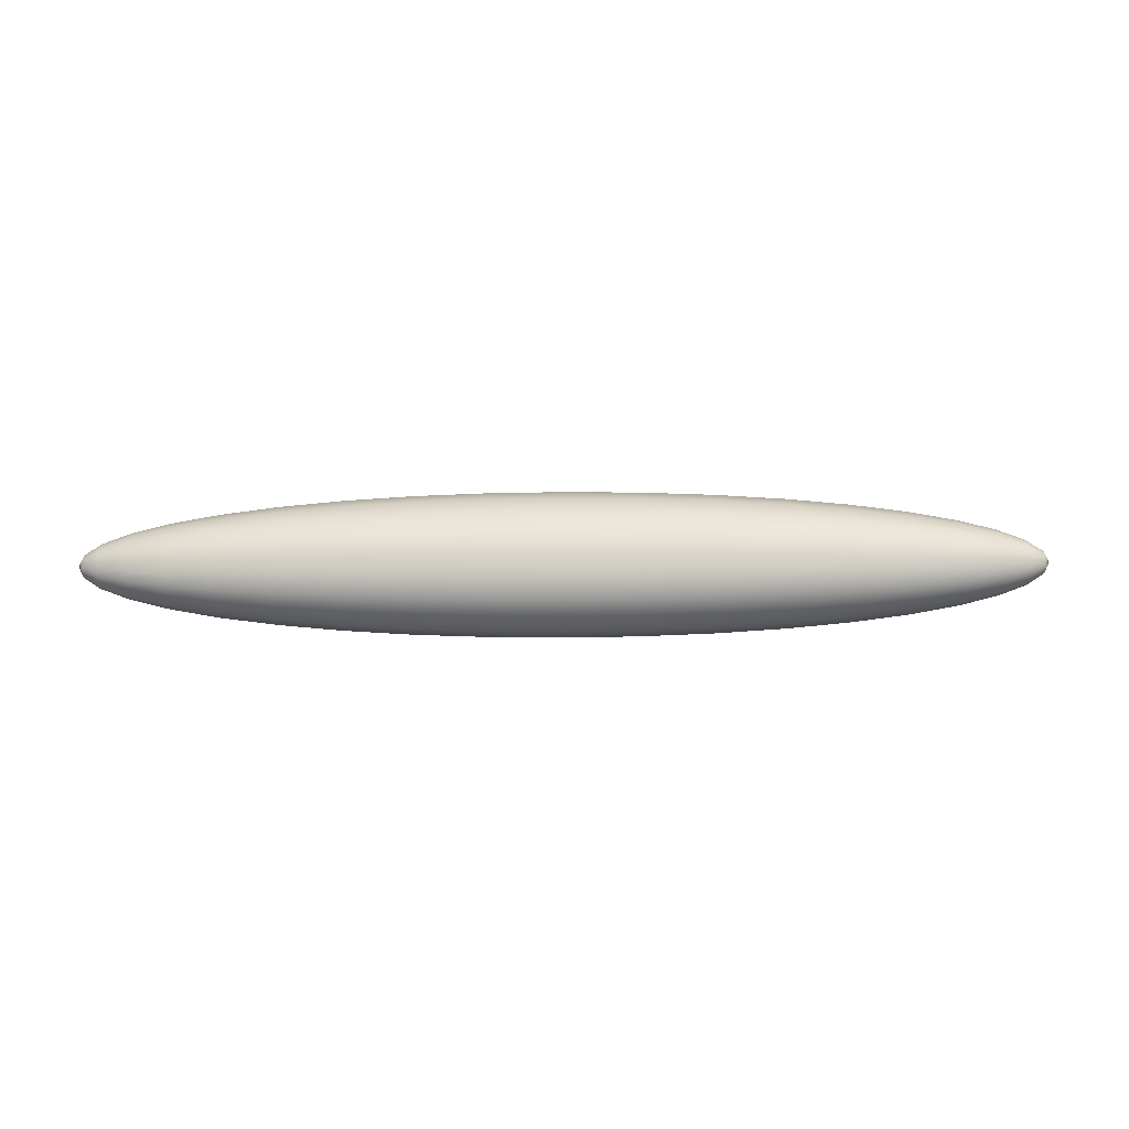
<metadata>
{"format":"obj","ext":"obj","renderer":"f3d","projection":"perspective","resolution":1024,"background":"white","views":[{"elev":40.9,"azim":-0.4,"up":"+Z"}]}
</metadata>
<code>
g default
v 0.674 0.006965 -0.001936
v 0.674 0.005951 -0.003682
v 0.674 0.004372 -0.005068
v 0.674 0.002384 -0.005958
v 0.674 0.000178 -0.006264
v 0.674 -0.002026 -0.005958
v 0.674 -0.004015 -0.005068
v 0.674 -0.005594 -0.003682
v 0.674 -0.006607 -0.001936
v 0.674 -0.006956 0
v 0.674 -0.006607 0.001936
v 0.674 -0.005594 0.003682
v 0.674 -0.004015 0.005068
v 0.674 -0.002026 0.005958
v 0.674 0.000178 0.006264
v 0.674 0.002383 0.005958
v 0.674 0.004372 0.005068
v 0.674 0.005951 0.003682
v 0.674 0.006964 0.001936
v 0.674 0.007313 0
v 0.6637 0.01358 -0.003824
v 0.6637 0.01158 -0.007273
v 0.6637 0.008463 -0.01001
v 0.6637 0.004534 -0.01177
v 0.6637 0.000178 -0.01237
v 0.6637 -0.004177 -0.01177
v 0.6637 -0.008106 -0.01001
v 0.6637 -0.01122 -0.007273
v 0.6637 -0.01323 -0.003824
v 0.6637 -0.01392 0
v 0.6637 -0.01323 0.003824
v 0.6637 -0.01122 0.007273
v 0.6637 -0.008106 0.01001
v 0.6637 -0.004177 0.01177
v 0.6637 0.000178 0.01237
v 0.6637 0.004534 0.01177
v 0.6637 0.008463 0.01001
v 0.6637 0.01158 0.007273
v 0.6637 0.01358 0.003824
v 0.6637 0.01427 0
v 0.6468 0.01987 -0.005618
v 0.6468 0.01693 -0.01069
v 0.6468 0.01235 -0.01471
v 0.6468 0.006578 -0.01729
v 0.6468 0.000179 -0.01818
v 0.6468 -0.00622 -0.01729
v 0.6468 -0.01199 -0.01471
v 0.6468 -0.01657 -0.01069
v 0.6468 -0.01951 -0.005618
v 0.6468 -0.02053 0
v 0.6468 -0.01951 0.005618
v 0.6468 -0.01657 0.01069
v 0.6468 -0.01199 0.01471
v 0.6468 -0.00622 0.01729
v 0.6468 0.000179 0.01818
v 0.6468 0.006578 0.01729
v 0.6468 0.01235 0.01471
v 0.6468 0.01693 0.01069
v 0.6468 0.01987 0.005618
v 0.6468 0.02089 0
v 0.6237 0.02568 -0.007273
v 0.6237 0.02187 -0.01384
v 0.6237 0.01594 -0.01904
v 0.6237 0.008463 -0.02238
v 0.6237 0.000179 -0.02354
v 0.6237 -0.008106 -0.02238
v 0.6237 -0.01558 -0.01904
v 0.6237 -0.02151 -0.01384
v 0.6237 -0.02532 -0.007273
v 0.6237 -0.02663 0
v 0.6237 -0.02532 0.007273
v 0.6237 -0.02151 0.01384
v 0.6237 -0.01558 0.01904
v 0.6237 -0.008106 0.02238
v 0.6237 0.000179 0.02354
v 0.6237 0.008463 0.02238
v 0.6237 0.01594 0.01904
v 0.6237 0.02187 0.01384
v 0.6237 0.02568 0.007273
v 0.6237 0.02699 0
v 0.5951 0.03085 -0.00875
v 0.5951 0.02627 -0.01664
v 0.5951 0.01913 -0.02291
v 0.5951 0.01014 -0.02693
v 0.5951 0.000179 -0.02832
v 0.5951 -0.009787 -0.02693
v 0.5951 -0.01878 -0.02291
v 0.5951 -0.02591 -0.01664
v 0.5951 -0.03049 -0.00875
v 0.5951 -0.03207 0
v 0.5951 -0.03049 0.00875
v 0.5951 -0.02591 0.01664
v 0.5951 -0.01878 0.02291
v 0.5951 -0.009787 0.02693
v 0.5951 0.000179 0.02831
v 0.5951 0.01014 0.02693
v 0.5951 0.01913 0.02291
v 0.5951 0.02627 0.01664
v 0.5951 0.03085 0.00875
v 0.5951 0.03243 0
v 0.5615 0.03527 -0.01001
v 0.5615 0.03003 -0.01904
v 0.5615 0.02187 -0.02621
v 0.5615 0.01158 -0.03081
v 0.5615 0.000179 -0.0324
v 0.5615 -0.01122 -0.03081
v 0.5615 -0.02151 -0.02621
v 0.5615 -0.02967 -0.01904
v 0.5615 -0.03492 -0.01001
v 0.5615 -0.03672 0
v 0.5615 -0.03492 0.01001
v 0.5615 -0.02967 0.01904
v 0.5615 -0.02151 0.02621
v 0.5615 -0.01122 0.03081
v 0.5615 0.000179 0.0324
v 0.5615 0.01158 0.03081
v 0.5615 0.02187 0.02621
v 0.5615 0.03003 0.01904
v 0.5615 0.03527 0.01001
v 0.5615 0.03708 0
v 0.5239 0.03883 -0.01103
v 0.5239 0.03306 -0.02097
v 0.5239 0.02407 -0.02886
v 0.5239 0.01274 -0.03393
v 0.5239 0.000179 -0.03568
v 0.5239 -0.01238 -0.03393
v 0.5239 -0.02371 -0.02886
v 0.5239 -0.0327 -0.02097
v 0.5239 -0.03847 -0.01103
v 0.5239 -0.04046 0
v 0.5239 -0.03847 0.01103
v 0.5239 -0.0327 0.02097
v 0.5239 -0.02371 0.02886
v 0.5239 -0.01238 0.03393
v 0.5239 0.000179 0.03568
v 0.5239 0.01274 0.03393
v 0.5239 0.02407 0.02886
v 0.5239 0.03306 0.02097
v 0.5239 0.03883 0.01103
v 0.5239 0.04082 0
v 0.4831 0.04143 -0.01177
v 0.4831 0.03527 -0.02238
v 0.4831 0.02568 -0.03081
v 0.4831 0.01358 -0.03622
v 0.4831 0.000179 -0.03808
v 0.4831 -0.01323 -0.03622
v 0.4831 -0.02532 -0.03081
v 0.4831 -0.03492 -0.02238
v 0.4831 -0.04108 -0.01177
v 0.4831 -0.0432 0
v 0.4831 -0.04108 0.01177
v 0.4831 -0.03492 0.02238
v 0.4831 -0.02532 0.03081
v 0.4831 -0.01323 0.03622
v 0.4831 0.000179 0.03808
v 0.4831 0.01358 0.03622
v 0.4831 0.02568 0.03081
v 0.4831 0.03527 0.02238
v 0.4831 0.04143 0.01177
v 0.4831 0.04356 0
v 0.4402 0.04302 -0.01222
v 0.4402 0.03662 -0.02325
v 0.4402 0.02666 -0.032
v 0.4402 0.0141 -0.03762
v 0.4402 0.000179 -0.03955
v 0.4402 -0.01374 -0.03762
v 0.4402 -0.0263 -0.032
v 0.4402 -0.03627 -0.02325
v 0.4402 -0.04267 -0.01222
v 0.4402 -0.04487 0
v 0.4402 -0.04267 0.01222
v 0.4402 -0.03627 0.02325
v 0.4402 -0.0263 0.032
v 0.4402 -0.01374 0.03762
v 0.4402 0.000178 0.03955
v 0.4402 0.0141 0.03762
v 0.4402 0.02666 0.032
v 0.4402 0.03662 0.02325
v 0.4402 0.04302 0.01222
v 0.4402 0.04523 0
v 0.3962 0.04356 -0.01237
v 0.3962 0.03708 -0.02354
v 0.3962 0.02699 -0.0324
v 0.3962 0.01427 -0.03808
v 0.3962 0.000179 -0.04004
v 0.3962 -0.01392 -0.03808
v 0.3962 -0.02663 -0.0324
v 0.3962 -0.03672 -0.02354
v 0.3962 -0.0432 -0.01237
v 0.3962 -0.04543 0
v 0.3962 -0.0432 0.01237
v 0.3962 -0.03672 0.02354
v 0.3962 -0.02663 0.0324
v 0.3962 -0.01392 0.03808
v 0.3962 0.000179 0.04004
v 0.3962 0.01427 0.03808
v 0.3962 0.02699 0.0324
v 0.3962 0.03708 0.02354
v 0.3962 0.04356 0.01237
v 0.3962 0.04579 0
v 0.3522 0.04302 -0.01222
v 0.3522 0.03662 -0.02325
v 0.3522 0.02666 -0.032
v 0.3522 0.0141 -0.03762
v 0.3522 0.000179 -0.03955
v 0.3522 -0.01374 -0.03762
v 0.3522 -0.0263 -0.032
v 0.3522 -0.03627 -0.02325
v 0.3522 -0.04267 -0.01222
v 0.3522 -0.04487 0
v 0.3522 -0.04267 0.01222
v 0.3522 -0.03627 0.02325
v 0.3522 -0.0263 0.032
v 0.3522 -0.01374 0.03762
v 0.3522 0.000179 0.03955
v 0.3522 0.0141 0.03762
v 0.3522 0.02666 0.032
v 0.3522 0.03662 0.02325
v 0.3522 0.04302 0.01222
v 0.3522 0.04523 0
v 0.3093 0.04143 -0.01177
v 0.3093 0.03527 -0.02238
v 0.3093 0.02568 -0.03081
v 0.3093 0.01358 -0.03622
v 0.3093 0.000179 -0.03808
v 0.3093 -0.01323 -0.03622
v 0.3093 -0.02532 -0.03081
v 0.3093 -0.03491 -0.02238
v 0.3093 -0.04108 -0.01177
v 0.3093 -0.0432 0
v 0.3093 -0.04108 0.01177
v 0.3093 -0.03492 0.02238
v 0.3093 -0.02532 0.03081
v 0.3093 -0.01323 0.03622
v 0.3093 0.000179 0.03808
v 0.3093 0.01358 0.03622
v 0.3093 0.02568 0.03081
v 0.3093 0.03527 0.02238
v 0.3093 0.04143 0.01177
v 0.3093 0.04356 0
v 0.2685 0.03883 -0.01103
v 0.2685 0.03306 -0.02097
v 0.2685 0.02407 -0.02886
v 0.2685 0.01274 -0.03393
v 0.2685 0.000179 -0.03568
v 0.2685 -0.01238 -0.03393
v 0.2685 -0.02371 -0.02886
v 0.2685 -0.0327 -0.02097
v 0.2685 -0.03847 -0.01103
v 0.2685 -0.04046 0
v 0.2685 -0.03847 0.01103
v 0.2685 -0.0327 0.02097
v 0.2685 -0.02371 0.02886
v 0.2685 -0.01238 0.03393
v 0.2685 0.000179 0.03568
v 0.2685 0.01274 0.03393
v 0.2685 0.02407 0.02886
v 0.2685 0.03306 0.02097
v 0.2685 0.03883 0.01103
v 0.2685 0.04082 0
v 0.2309 0.03527 -0.01001
v 0.2309 0.03003 -0.01904
v 0.2309 0.02187 -0.02621
v 0.2309 0.01158 -0.03081
v 0.2309 0.000179 -0.0324
v 0.2309 -0.01122 -0.03081
v 0.2309 -0.02151 -0.02621
v 0.2309 -0.02967 -0.01904
v 0.2309 -0.03492 -0.01001
v 0.2309 -0.03672 0
v 0.2309 -0.03492 0.01001
v 0.2309 -0.02967 0.01904
v 0.2309 -0.02151 0.02621
v 0.2309 -0.01122 0.03081
v 0.2309 0.000179 0.0324
v 0.2309 0.01158 0.03081
v 0.2309 0.02187 0.02621
v 0.2309 0.03003 0.01904
v 0.2309 0.03527 0.01001
v 0.2309 0.03708 0
v 0.1974 0.03085 -0.00875
v 0.1974 0.02627 -0.01664
v 0.1974 0.01914 -0.02291
v 0.1974 0.01014 -0.02693
v 0.1974 0.000179 -0.02832
v 0.1974 -0.009787 -0.02693
v 0.1974 -0.01878 -0.02291
v 0.1974 -0.02591 -0.01664
v 0.1974 -0.03049 -0.00875
v 0.1974 -0.03207 0
v 0.1974 -0.03049 0.00875
v 0.1974 -0.02591 0.01664
v 0.1974 -0.01878 0.02291
v 0.1974 -0.009787 0.02693
v 0.1974 0.000179 0.02831
v 0.1974 0.01014 0.02693
v 0.1974 0.01914 0.02291
v 0.1974 0.02627 0.01664
v 0.1974 0.03085 0.00875
v 0.1974 0.03243 0
v 0.1687 0.02568 -0.007273
v 0.1687 0.02187 -0.01384
v 0.1687 0.01594 -0.01904
v 0.1687 0.008463 -0.02238
v 0.1687 0.000179 -0.02354
v 0.1687 -0.008106 -0.02238
v 0.1687 -0.01558 -0.01904
v 0.1687 -0.02151 -0.01384
v 0.1687 -0.02532 -0.007273
v 0.1687 -0.02663 0
v 0.1687 -0.02532 0.007273
v 0.1687 -0.02151 0.01384
v 0.1687 -0.01558 0.01904
v 0.1687 -0.008106 0.02238
v 0.1687 0.000179 0.02354
v 0.1687 0.008463 0.02238
v 0.1687 0.01594 0.01904
v 0.1687 0.02187 0.01384
v 0.1687 0.02568 0.007273
v 0.1687 0.02699 0
v 0.1456 0.01987 -0.005618
v 0.1456 0.01693 -0.01069
v 0.1456 0.01235 -0.01471
v 0.1456 0.006577 -0.01729
v 0.1456 0.000179 -0.01818
v 0.1456 -0.00622 -0.01729
v 0.1456 -0.01199 -0.01471
v 0.1456 -0.01657 -0.01069
v 0.1456 -0.01951 -0.005618
v 0.1456 -0.02053 0
v 0.1456 -0.01951 0.005618
v 0.1456 -0.01657 0.01069
v 0.1456 -0.01199 0.01471
v 0.1456 -0.00622 0.01729
v 0.1456 0.000179 0.01818
v 0.1456 0.006577 0.01729
v 0.1456 0.01235 0.01471
v 0.1456 0.01693 0.01069
v 0.1456 0.01987 0.005618
v 0.1456 0.02089 0
v 0.1288 0.01358 -0.003824
v 0.1288 0.01158 -0.007273
v 0.1288 0.008463 -0.01001
v 0.1288 0.004534 -0.01177
v 0.1288 0.000179 -0.01237
v 0.1288 -0.004177 -0.01177
v 0.1288 -0.008106 -0.01001
v 0.1288 -0.01122 -0.007273
v 0.1288 -0.01323 -0.003824
v 0.1288 -0.01392 0
v 0.1288 -0.01323 0.003824
v 0.1288 -0.01122 0.007273
v 0.1288 -0.008106 0.01001
v 0.1288 -0.004177 0.01177
v 0.1288 0.000179 0.01237
v 0.1288 0.004534 0.01177
v 0.1288 0.008463 0.01001
v 0.1288 0.01158 0.007273
v 0.1288 0.01358 0.003824
v 0.1288 0.01427 0
v 0.1185 0.006965 -0.001936
v 0.1184 0.005951 -0.003682
v 0.1185 0.004373 -0.005068
v 0.1184 0.002384 -0.005958
v 0.1185 0.000179 -0.006264
v 0.1185 -0.002026 -0.005958
v 0.1185 -0.004015 -0.005068
v 0.1185 -0.005594 -0.003682
v 0.1185 -0.006607 -0.001936
v 0.1184 -0.006956 0
v 0.1185 -0.006607 0.001936
v 0.1185 -0.005594 0.003682
v 0.1185 -0.004015 0.005068
v 0.1185 -0.002026 0.005958
v 0.1185 0.000179 0.006264
v 0.1184 0.002384 0.005958
v 0.1185 0.004373 0.005068
v 0.1184 0.005951 0.003682
v 0.1185 0.006965 0.001936
v 0.1185 0.007314 0
v 0.6775 0.000179 0
v 0.115 0.000179 0
g pSphere7
f 1 2 21
f 21 2 22
f 2 3 22
f 22 3 23
f 3 4 23
f 23 4 24
f 4 5 24
f 24 5 25
f 5 6 25
f 25 6 26
f 6 7 26
f 26 7 27
f 7 8 27
f 27 8 28
f 8 9 28
f 28 9 29
f 9 10 29
f 29 10 30
f 10 11 30
f 30 11 31
f 11 12 31
f 31 12 32
f 12 13 32
f 32 13 33
f 13 14 33
f 33 14 34
f 14 15 34
f 34 15 35
f 15 16 35
f 35 16 36
f 16 17 36
f 36 17 37
f 17 18 37
f 37 18 38
f 18 19 38
f 38 19 39
f 19 20 39
f 39 20 40
f 20 1 40
f 40 1 21
f 21 22 41
f 41 22 42
f 22 23 42
f 42 23 43
f 23 24 43
f 43 24 44
f 24 25 44
f 44 25 45
f 25 26 45
f 45 26 46
f 26 27 46
f 46 27 47
f 27 28 47
f 47 28 48
f 28 29 48
f 48 29 49
f 29 30 49
f 49 30 50
f 30 31 50
f 50 31 51
f 31 32 51
f 51 32 52
f 32 33 52
f 52 33 53
f 33 34 53
f 53 34 54
f 34 35 54
f 54 35 55
f 35 36 55
f 55 36 56
f 36 37 56
f 56 37 57
f 37 38 57
f 57 38 58
f 38 39 58
f 58 39 59
f 39 40 59
f 59 40 60
f 40 21 60
f 60 21 41
f 41 42 61
f 61 42 62
f 42 43 62
f 62 43 63
f 43 44 63
f 63 44 64
f 44 45 64
f 64 45 65
f 45 46 65
f 65 46 66
f 46 47 66
f 66 47 67
f 47 48 67
f 67 48 68
f 48 49 68
f 68 49 69
f 49 50 69
f 69 50 70
f 50 51 70
f 70 51 71
f 51 52 71
f 71 52 72
f 52 53 72
f 72 53 73
f 53 54 73
f 73 54 74
f 54 55 74
f 74 55 75
f 55 56 75
f 75 56 76
f 56 57 76
f 76 57 77
f 57 58 77
f 77 58 78
f 58 59 78
f 78 59 79
f 59 60 79
f 79 60 80
f 60 41 80
f 80 41 61
f 61 62 81
f 81 62 82
f 62 63 82
f 82 63 83
f 63 64 83
f 83 64 84
f 64 65 84
f 84 65 85
f 65 66 85
f 85 66 86
f 66 67 86
f 86 67 87
f 67 68 87
f 87 68 88
f 68 69 88
f 88 69 89
f 69 70 89
f 89 70 90
f 70 71 90
f 90 71 91
f 71 72 91
f 91 72 92
f 72 73 92
f 92 73 93
f 73 74 93
f 93 74 94
f 74 75 94
f 94 75 95
f 75 76 95
f 95 76 96
f 76 77 96
f 96 77 97
f 77 78 97
f 97 78 98
f 78 79 98
f 98 79 99
f 79 80 99
f 99 80 100
f 80 61 100
f 100 61 81
f 81 82 101
f 101 82 102
f 82 83 102
f 102 83 103
f 83 84 103
f 103 84 104
f 84 85 104
f 104 85 105
f 85 86 105
f 105 86 106
f 86 87 106
f 106 87 107
f 87 88 107
f 107 88 108
f 88 89 108
f 108 89 109
f 89 90 109
f 109 90 110
f 90 91 110
f 110 91 111
f 91 92 111
f 111 92 112
f 92 93 112
f 112 93 113
f 93 94 113
f 113 94 114
f 94 95 114
f 114 95 115
f 95 96 115
f 115 96 116
f 96 97 116
f 116 97 117
f 97 98 117
f 117 98 118
f 98 99 118
f 118 99 119
f 99 100 119
f 119 100 120
f 100 81 120
f 120 81 101
f 101 102 121
f 121 102 122
f 102 103 122
f 122 103 123
f 103 104 123
f 123 104 124
f 104 105 124
f 124 105 125
f 105 106 125
f 125 106 126
f 106 107 126
f 126 107 127
f 107 108 127
f 127 108 128
f 108 109 128
f 128 109 129
f 109 110 129
f 129 110 130
f 110 111 130
f 130 111 131
f 111 112 131
f 131 112 132
f 112 113 132
f 132 113 133
f 113 114 133
f 133 114 134
f 114 115 134
f 134 115 135
f 115 116 135
f 135 116 136
f 116 117 136
f 136 117 137
f 117 118 137
f 137 118 138
f 118 119 138
f 138 119 139
f 119 120 139
f 139 120 140
f 120 101 140
f 140 101 121
f 121 122 141
f 141 122 142
f 122 123 142
f 142 123 143
f 123 124 143
f 143 124 144
f 124 125 144
f 144 125 145
f 125 126 145
f 145 126 146
f 126 127 146
f 146 127 147
f 127 128 147
f 147 128 148
f 128 129 148
f 148 129 149
f 129 130 149
f 149 130 150
f 130 131 150
f 150 131 151
f 131 132 151
f 151 132 152
f 132 133 152
f 152 133 153
f 133 134 153
f 153 134 154
f 134 135 154
f 154 135 155
f 135 136 155
f 155 136 156
f 136 137 156
f 156 137 157
f 137 138 157
f 157 138 158
f 138 139 158
f 158 139 159
f 139 140 159
f 159 140 160
f 140 121 160
f 160 121 141
f 141 142 161
f 161 142 162
f 142 143 162
f 162 143 163
f 143 144 163
f 163 144 164
f 144 145 164
f 164 145 165
f 145 146 165
f 165 146 166
f 146 147 166
f 166 147 167
f 147 148 167
f 167 148 168
f 148 149 168
f 168 149 169
f 149 150 169
f 169 150 170
f 150 151 170
f 170 151 171
f 151 152 171
f 171 152 172
f 152 153 172
f 172 153 173
f 153 154 173
f 173 154 174
f 154 155 174
f 174 155 175
f 155 156 175
f 175 156 176
f 156 157 176
f 176 157 177
f 157 158 177
f 177 158 178
f 158 159 178
f 178 159 179
f 159 160 179
f 179 160 180
f 160 141 180
f 180 141 161
f 161 162 181
f 181 162 182
f 162 163 182
f 182 163 183
f 163 164 183
f 183 164 184
f 164 165 184
f 184 165 185
f 165 166 185
f 185 166 186
f 166 167 186
f 186 167 187
f 167 168 187
f 187 168 188
f 168 169 188
f 188 169 189
f 169 170 189
f 189 170 190
f 170 171 190
f 190 171 191
f 171 172 191
f 191 172 192
f 172 173 192
f 192 173 193
f 173 174 193
f 193 174 194
f 174 175 194
f 194 175 195
f 175 176 195
f 195 176 196
f 176 177 196
f 196 177 197
f 177 178 197
f 197 178 198
f 178 179 198
f 198 179 199
f 179 180 199
f 199 180 200
f 180 161 200
f 200 161 181
f 181 182 201
f 201 182 202
f 182 183 202
f 202 183 203
f 183 184 203
f 203 184 204
f 184 185 204
f 204 185 205
f 185 186 205
f 205 186 206
f 186 187 206
f 206 187 207
f 187 188 207
f 207 188 208
f 188 189 208
f 208 189 209
f 189 190 209
f 209 190 210
f 190 191 210
f 210 191 211
f 191 192 211
f 211 192 212
f 192 193 212
f 212 193 213
f 193 194 213
f 213 194 214
f 194 195 214
f 214 195 215
f 195 196 215
f 215 196 216
f 196 197 216
f 216 197 217
f 197 198 217
f 217 198 218
f 198 199 218
f 218 199 219
f 199 200 219
f 219 200 220
f 200 181 220
f 220 181 201
f 201 202 221
f 221 202 222
f 202 203 222
f 222 203 223
f 203 204 223
f 223 204 224
f 204 205 224
f 224 205 225
f 205 206 225
f 225 206 226
f 206 207 226
f 226 207 227
f 207 208 227
f 227 208 228
f 208 209 228
f 228 209 229
f 209 210 229
f 229 210 230
f 210 211 230
f 230 211 231
f 211 212 231
f 231 212 232
f 212 213 232
f 232 213 233
f 213 214 233
f 233 214 234
f 214 215 234
f 234 215 235
f 215 216 235
f 235 216 236
f 216 217 236
f 236 217 237
f 217 218 237
f 237 218 238
f 218 219 238
f 238 219 239
f 219 220 239
f 239 220 240
f 220 201 240
f 240 201 221
f 221 222 241
f 241 222 242
f 222 223 242
f 242 223 243
f 223 224 243
f 243 224 244
f 224 225 244
f 244 225 245
f 225 226 245
f 245 226 246
f 226 227 246
f 246 227 247
f 227 228 247
f 247 228 248
f 228 229 248
f 248 229 249
f 229 230 249
f 249 230 250
f 230 231 250
f 250 231 251
f 231 232 251
f 251 232 252
f 232 233 252
f 252 233 253
f 233 234 253
f 253 234 254
f 234 235 254
f 254 235 255
f 235 236 255
f 255 236 256
f 236 237 256
f 256 237 257
f 237 238 257
f 257 238 258
f 238 239 258
f 258 239 259
f 239 240 259
f 259 240 260
f 240 221 260
f 260 221 241
f 241 242 261
f 261 242 262
f 242 243 262
f 262 243 263
f 243 244 263
f 263 244 264
f 244 245 264
f 264 245 265
f 245 246 265
f 265 246 266
f 246 247 266
f 266 247 267
f 247 248 267
f 267 248 268
f 248 249 268
f 268 249 269
f 249 250 269
f 269 250 270
f 250 251 270
f 270 251 271
f 251 252 271
f 271 252 272
f 252 253 272
f 272 253 273
f 253 254 273
f 273 254 274
f 254 255 274
f 274 255 275
f 255 256 275
f 275 256 276
f 256 257 276
f 276 257 277
f 257 258 277
f 277 258 278
f 258 259 278
f 278 259 279
f 259 260 279
f 279 260 280
f 260 241 280
f 280 241 261
f 261 262 281
f 281 262 282
f 262 263 282
f 282 263 283
f 263 264 283
f 283 264 284
f 264 265 284
f 284 265 285
f 265 266 285
f 285 266 286
f 266 267 286
f 286 267 287
f 267 268 287
f 287 268 288
f 268 269 288
f 288 269 289
f 269 270 289
f 289 270 290
f 270 271 290
f 290 271 291
f 271 272 291
f 291 272 292
f 272 273 292
f 292 273 293
f 273 274 293
f 293 274 294
f 274 275 294
f 294 275 295
f 275 276 295
f 295 276 296
f 276 277 296
f 296 277 297
f 277 278 297
f 297 278 298
f 278 279 298
f 298 279 299
f 279 280 299
f 299 280 300
f 280 261 300
f 300 261 281
f 281 282 301
f 301 282 302
f 282 283 302
f 302 283 303
f 283 284 303
f 303 284 304
f 284 285 304
f 304 285 305
f 285 286 305
f 305 286 306
f 286 287 306
f 306 287 307
f 287 288 307
f 307 288 308
f 288 289 308
f 308 289 309
f 289 290 309
f 309 290 310
f 290 291 310
f 310 291 311
f 291 292 311
f 311 292 312
f 292 293 312
f 312 293 313
f 293 294 313
f 313 294 314
f 294 295 314
f 314 295 315
f 295 296 315
f 315 296 316
f 296 297 316
f 316 297 317
f 297 298 317
f 317 298 318
f 298 299 318
f 318 299 319
f 299 300 319
f 319 300 320
f 300 281 320
f 320 281 301
f 301 302 321
f 321 302 322
f 302 303 322
f 322 303 323
f 303 304 323
f 323 304 324
f 304 305 324
f 324 305 325
f 305 306 325
f 325 306 326
f 306 307 326
f 326 307 327
f 307 308 327
f 327 308 328
f 308 309 328
f 328 309 329
f 309 310 329
f 329 310 330
f 310 311 330
f 330 311 331
f 311 312 331
f 331 312 332
f 312 313 332
f 332 313 333
f 313 314 333
f 333 314 334
f 314 315 334
f 334 315 335
f 315 316 335
f 335 316 336
f 316 317 336
f 336 317 337
f 317 318 337
f 337 318 338
f 318 319 338
f 338 319 339
f 319 320 339
f 339 320 340
f 320 301 340
f 340 301 321
f 321 322 341
f 341 322 342
f 322 323 342
f 342 323 343
f 323 324 343
f 343 324 344
f 324 325 344
f 344 325 345
f 325 326 345
f 345 326 346
f 326 327 346
f 346 327 347
f 327 328 347
f 347 328 348
f 328 329 348
f 348 329 349
f 329 330 349
f 349 330 350
f 330 331 350
f 350 331 351
f 331 332 351
f 351 332 352
f 332 333 352
f 352 333 353
f 333 334 353
f 353 334 354
f 334 335 354
f 354 335 355
f 335 336 355
f 355 336 356
f 336 337 356
f 356 337 357
f 337 338 357
f 357 338 358
f 338 339 358
f 358 339 359
f 339 340 359
f 359 340 360
f 340 321 360
f 360 321 341
f 341 342 361
f 361 342 362
f 342 343 362
f 362 343 363
f 343 344 363
f 363 344 364
f 344 345 364
f 364 345 365
f 345 346 365
f 365 346 366
f 346 347 366
f 366 347 367
f 347 348 367
f 367 348 368
f 348 349 368
f 368 349 369
f 349 350 369
f 369 350 370
f 350 351 370
f 370 351 371
f 351 352 371
f 371 352 372
f 352 353 372
f 372 353 373
f 353 354 373
f 373 354 374
f 354 355 374
f 374 355 375
f 355 356 375
f 375 356 376
f 356 357 376
f 376 357 377
f 357 358 377
f 377 358 378
f 358 359 378
f 378 359 379
f 359 360 379
f 379 360 380
f 360 341 380
f 380 341 361
f 2 1 381
f 3 2 381
f 4 3 381
f 5 4 381
f 6 5 381
f 7 6 381
f 8 7 381
f 9 8 381
f 10 9 381
f 11 10 381
f 12 11 381
f 13 12 381
f 14 13 381
f 15 14 381
f 16 15 381
f 17 16 381
f 18 17 381
f 19 18 381
f 20 19 381
f 1 20 381
f 361 362 382
f 362 363 382
f 363 364 382
f 364 365 382
f 365 366 382
f 366 367 382
f 367 368 382
f 368 369 382
f 369 370 382
f 370 371 382
f 371 372 382
f 372 373 382
f 373 374 382
f 374 375 382
f 375 376 382
f 376 377 382
f 377 378 382
f 378 379 382
f 379 380 382
f 380 361 382

</code>
